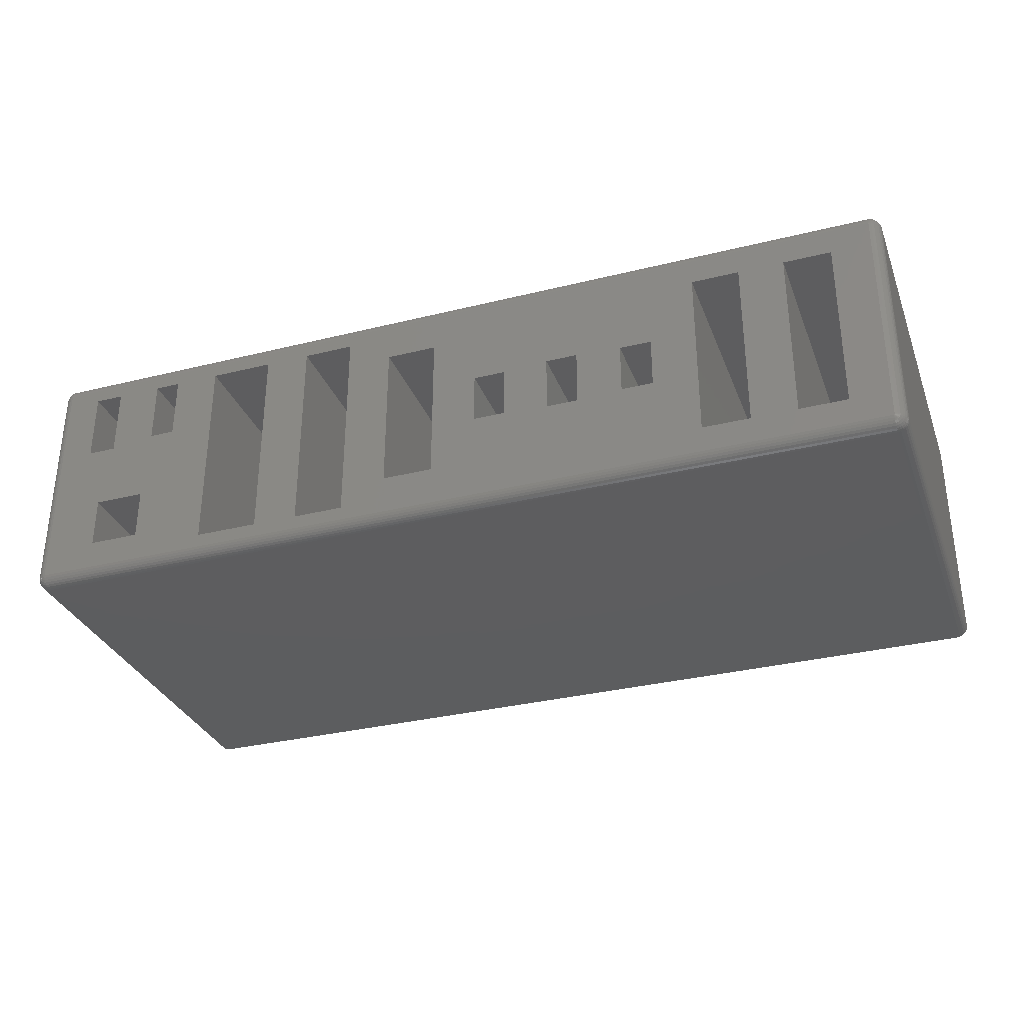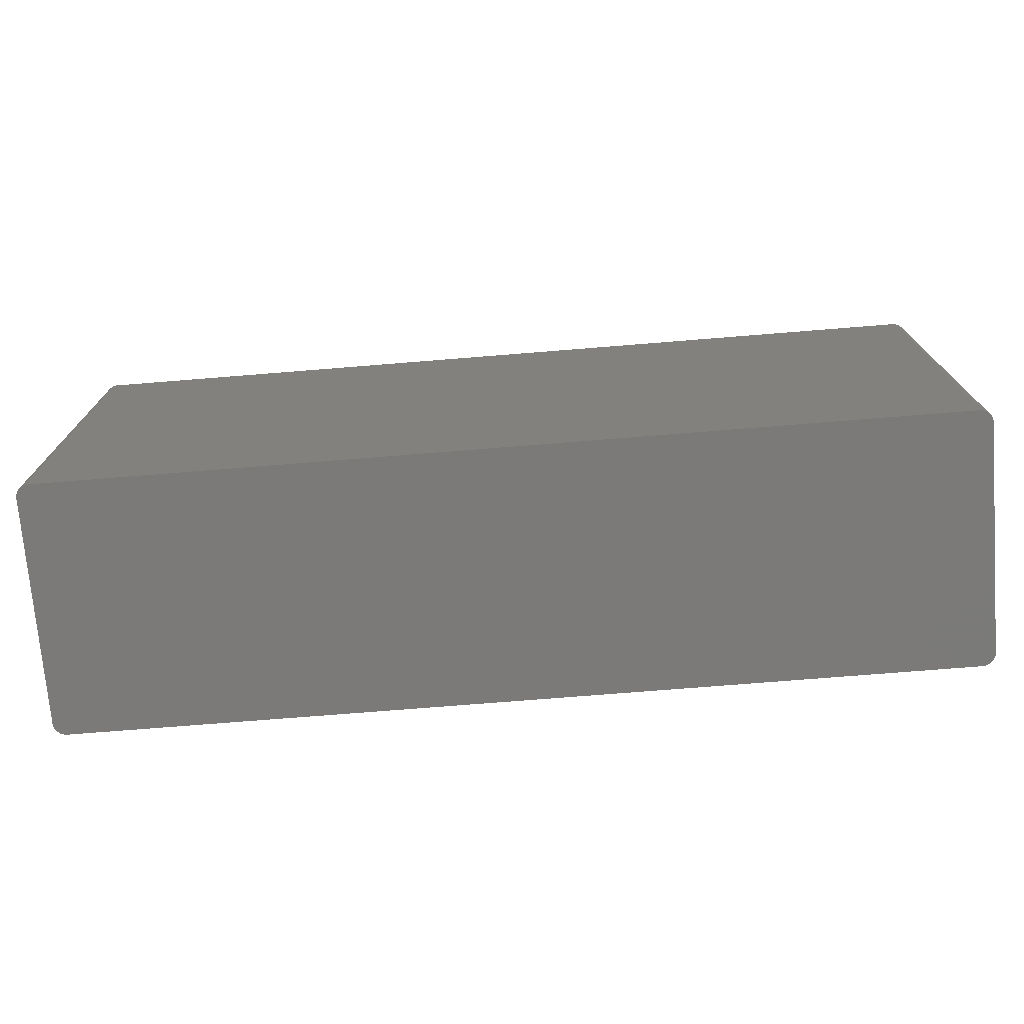
<metadata>
{"format":"stl","ext":"stl","renderer":"f3d","projection":"perspective","resolution":1024,"background":"white","views":[{"elev":-32.3,"azim":19.1,"up":"+Y"},{"elev":-73.5,"azim":4.6,"up":"+Z"}]}
</metadata>
<code>
# stl→obj: 376 verts, 748 faces
v 11.35 39.69 107.9
v 11.35 57.15 6.36
v 11.35 57.15 107.9
v 11.35 39.69 6.36
v 18.49 39.69 6.36
v 18.49 57.15 107.9
v 18.49 57.15 6.36
v 18.49 39.69 107.9
v 29.84 41.27 107.9
v 29.84 57.15 6.36
v 29.84 57.15 107.9
v 29.84 41.27 6.36
v 36.2 41.27 6.36
v 36.2 57.15 107.9
v 36.2 57.15 6.36
v 36.2 41.27 107.9
v 47.55 6.35 107.9
v 47.55 57.15 31.76
v 47.55 57.15 107.9
v 47.55 6.35 31.76
v 63.42 6.35 31.76
v 63.42 57.15 107.9
v 63.42 57.15 31.76
v 63.42 6.35 107.9
v 74.77 6.35 107.9
v 74.77 57.15 31.76
v 74.77 57.15 107.9
v 74.77 6.35 31.76
v 87.47 6.35 31.76
v 87.47 57.15 107.9
v 87.47 57.15 31.76
v 87.47 6.35 107.9
v 98.82 12.7 107.9
v 98.82 50.8 31.76
v 98.82 50.8 107.9
v 98.82 12.7 31.76
v 111.5 12.7 31.76
v 111.5 50.8 107.9
v 111.5 50.8 31.76
v 111.5 12.7 107.9
v 122.9 25.4 107.9
v 122.9 38.1 69.86
v 122.9 38.1 107.9
v 122.9 25.4 69.86
v 130.8 25.4 69.86
v 130.8 38.1 107.9
v 130.8 38.1 69.86
v 130.8 25.4 107.9
v 142.2 24.77 107.9
v 142.2 38.73 44.46
v 142.2 38.73 107.9
v 142.2 24.77 44.46
v 150.1 24.77 44.46
v 150.1 38.73 107.9
v 150.1 38.73 44.46
v 150.1 24.77 107.9
v 161.4 25.4 107.9
v 161.4 38.1 44.46
v 161.4 38.1 107.9
v 161.4 25.4 44.46
v 169.4 25.4 44.46
v 169.4 38.1 107.9
v 169.4 38.1 44.46
v 169.4 25.4 107.9
v 180.7 9.525 107.9
v 180.7 53.98 31.76
v 180.7 53.98 107.9
v 180.7 9.525 31.76
v 192.6 9.525 31.76
v 192.6 53.98 107.9
v 192.6 53.98 31.76
v 192.6 9.525 107.9
v 204 9.525 107.9
v 204 53.98 31.76
v 204 53.98 107.9
v 204 9.525 31.76
v 215.9 9.525 31.76
v 215.9 53.98 107.9
v 215.9 53.98 31.76
v 215.9 9.525 107.9
v 16.11 10.16 107.9
v 16.11 22.86 31.76
v 16.11 22.86 107.9
v 16.11 10.16 31.76
v 28.81 10.16 31.76
v 28.81 22.86 107.9
v 28.81 22.86 31.76
v 28.81 10.16 107.9
v 0 3.175 0
v 0 60.33 104.8
v 0 60.33 0
v 0 3.175 104.8
v 227.9 1.35 105.4
v 227.5 0.8155 104.8
v 228 1.309 104.8
v 3.072 2.859 107.9
v 3.072 2.199 107.8
v 3.14 2.845 107.9
v 2.843 0.01739 0
v 225.8 0.01739 104.8
v 2.843 0.01739 104.8
v 225.8 0.01739 0
v 1.622 60.66 107.5
v 1.051 60.33 107.1
v 1.587 60.33 107.5
v 228.6 3.175 104.8
v 228.5 2.529 105.4
v 228.5 2.515 104.8
v 1.456 1.266 106.6
v 1.234 1.02 106.1
v 1.891 0.9505 106.6
v 2.843 63.48 104.8
v 2.215 63.28 105.4
v 2.85 63.41 105.4
v 225.6 62.44 107.1
v 3.009 61.9 107.5
v 225.6 61.9 107.5
v 2.953 62.44 107.1
v 228.6 60.33 0
v 228.6 60.33 104.8
v 228.6 3.175 0
v 1.097 1.665 106.6
v 0.5253 1.995 106.1
v 0.8284 1.47 106.1
v 227.5 1.665 106.6
v 227.1 1.266 106.6
v 227.4 1.02 106.1
v 0.06938 2.515 0
v 0.06938 2.515 104.8
v 0.5253 61.5 106.1
v 0.3379 60.93 106.1
v 0.6625 60.86 106.6
v 1.725 62.84 106.1
v 1.234 62.48 106.1
v 1.891 62.55 106.6
v 228.5 60.97 105.4
v 228.3 60.33 106.1
v 228.5 60.33 105.4
v 228 1.309 0
v 227.5 0.8155 0
v 1.587 0.4254 0
v 2.194 0.1554 104.8
v 1.587 0.4254 104.8
v 2.194 0.1554 0
v 1.097 0.8671 105.4
v 0.6625 1.35 105.4
v 1.051 0.8155 104.8
v 2.381 60.9 107.8
v 1.891 61.26 107.5
v 2.279 60.72 107.8
v 226.4 60.33 107.8
v 227 3.175 107.5
v 227 60.33 107.5
v 226.4 3.175 107.8
v 226.4 0.1554 104.8
v 226.4 0.1554 0
v 1.587 63.07 0
v 1.051 62.68 104.8
v 1.587 63.07 104.8
v 1.051 62.68 0
v 0.06938 60.99 0
v 0.2745 61.62 104.8
v 0.2745 61.62 0
v 0.06938 60.99 104.8
v 228.5 3.175 105.4
v 228.3 3.175 106.1
v 228.5 2.515 0
v 2.872 0.2904 106.1
v 225.7 0.6204 106.6
v 2.906 0.6204 106.6
v 225.7 0.2904 106.1
v 1.051 0.8155 0
v 0.6064 1.309 104.8
v 0.6625 62.15 105.4
v 0.3379 61.59 105.4
v 0.2745 1.884 0
v 0.2745 1.884 104.8
v 227.5 3.175 107.1
v 227.5 60.33 107.1
v 227 60.66 107.5
v 2.194 3.175 107.8
v 2.194 60.33 107.8
v 1.587 3.175 107.5
v 0.6064 62.19 104.8
v 1.456 61.57 107.1
v 1.725 60.97 107.5
v 226.7 61.26 107.5
v 226.2 60.9 107.8
v 226.3 60.72 107.8
v 227 0.4855 105.4
v 226.3 0.4165 106.1
v 226.4 0.2214 105.4
v 227.5 2.733 107.1
v 2.215 0.2214 105.4
v 225.9 1.665 107.5
v 225.6 1.596 107.5
v 226.1 1.154 107.1
v 1.097 61.83 106.6
v 1.456 62.23 106.6
v 227 0.4254 104.8
v 227 0.4254 0
v 228.3 1.884 0
v 225.8 63.48 0
v 228.5 60.99 0
v 228.3 61.62 0
v 228 62.19 0
v 227.5 62.68 0
v 227 63.07 0
v 226.4 63.34 0
v 2.843 63.48 0
v 2.194 63.34 0
v 0.6064 1.309 0
v 0.6064 62.19 0
v 2.85 0.08639 105.4
v 1.725 0.6631 106.1
v 1.891 2.242 107.5
v 1.456 1.926 107.1
v 1.753 1.596 107.1
v 225.5 60.66 107.9
v 225.8 60.33 107.9
v 225.8 60.39 107.9
v 225.8 3.175 107.9
v 225.7 60.46 107.9
v 225.7 60.52 107.9
v 225.5 2.845 107.9
v 225.6 60.57 107.9
v 225.8 3.106 107.9
v 225.6 60.61 107.9
v 225.7 3.04 107.9
v 225.5 60.64 107.9
v 225.7 2.98 107.9
v 225.6 2.928 107.9
v 225.6 2.888 107.9
v 3.14 60.66 107.9
v 2.843 60.33 107.9
v 225.5 2.859 107.9
v 2.843 3.175 107.9
v 3.072 60.64 107.9
v 3.009 60.61 107.9
v 2.953 60.57 107.9
v 2.906 60.52 107.9
v 3.009 2.888 107.9
v 2.872 60.46 107.9
v 2.953 2.928 107.9
v 2.85 60.39 107.9
v 2.906 2.98 107.9
v 2.872 3.04 107.9
v 2.85 3.106 107.9
v 2.381 2.598 107.8
v 1.234 2.311 107.1
v 0.8284 2.13 106.6
v 227.9 2.641 106.6
v 228.3 2.572 106.1
v 1.234 61.19 107.1
v 1.097 60.77 107.1
v 2.194 63.34 104.8
v 228.3 1.884 104.8
v 2.381 61.7 107.5
v 2.113 61.5 107.5
v 2.684 61.17 107.8
v 226.9 62.84 106.1
v 226.3 63.08 106.1
v 226.7 62.55 106.6
v 225.8 63.48 104.8
v 225.8 63.41 105.4
v 226.4 2.971 107.8
v 227 2.845 107.5
v 225.5 2.199 107.8
v 1.622 63.01 105.4
v 1.097 62.63 105.4
v 225.8 0.08639 105.4
v 226.7 0.9505 106.6
v 226.2 0.7321 106.6
v 0.06938 60.33 105.4
v 0.2745 60.33 106.1
v 1.622 0.4855 105.4
v 228 3.175 106.6
v 0.06938 3.175 105.4
v 228.5 60.99 104.8
v 2.684 61.83 107.5
v 3.072 61.3 107.8
v 2.518 61.05 107.8
v 0.8284 61.37 106.6
v 2.518 2.446 107.8
v 2.113 1.995 107.5
v 2.684 2.325 107.8
v 1.622 2.845 107.5
v 1.051 3.175 107.1
v 1.097 2.733 107.1
v 0.8284 62.03 106.1
v 2.215 2.971 107.8
v 2.279 63.08 106.1
v 2.872 63.21 106.1
v 228 60.33 106.6
v 227.5 60.77 107.1
v 228.3 1.912 105.4
v 1.725 2.529 107.5
v 2.279 0.4165 106.1
v 0.6064 60.33 106.6
v 227.8 1.47 106.1
v 227.5 0.8671 105.4
v 226.8 1.596 107.1
v 226.8 61.9 107.1
v 226.5 61.5 107.5
v 227.4 2.311 107.1
v 227.1 1.926 107.1
v 0.6625 2.641 106.6
v 0.2745 3.175 106.1
v 0.3379 2.572 106.1
v 225.5 61.3 107.8
v 2.215 60.53 107.8
v 1.753 61.9 107.1
v 226.5 62.16 107.1
v 228.1 61.5 106.1
v 227.8 61.37 106.6
v 227.9 60.86 106.6
v 228.3 61.62 104.8
v 228 62.19 104.8
v 227.5 62.68 104.8
v 227.9 62.15 105.4
v 227 63.07 104.8
v 226.4 63.34 104.8
v 226.4 63.28 105.4
v 225.7 63.21 106.1
v 3.009 1.596 107.5
v 2.684 1.665 107.5
v 2.113 1.335 107.1
v 2.518 1.154 107.1
v 0.3379 1.912 105.4
v 225.6 1.062 107.1
v 2.953 1.062 107.1
v 226.9 0.6631 106.1
v 226.5 1.335 107.1
v 228.1 1.995 106.1
v 227.8 2.13 106.6
v 226.3 2.776 107.8
v 226.2 2.598 107.8
v 226.1 2.446 107.8
v 225.9 2.325 107.8
v 226.2 1.8 107.5
v 0.1372 60.97 105.4
v 2.279 2.776 107.8
v 226.2 62.77 106.6
v 226.1 61.05 107.8
v 227 63.01 105.4
v 226.1 62.35 107.1
v 2.906 62.88 106.6
v 2.872 61.26 107.8
v 2.381 62.77 106.6
v 227.5 61.83 106.6
v 227.1 61.57 107.1
v 227.4 61.19 107.1
v 226.5 1.995 107.5
v 2.381 0.7321 106.6
v 0.6064 3.175 106.6
v 226.7 2.242 107.5
v 226.9 2.529 107.5
v 2.381 1.8 107.5
v 226.9 60.97 107.5
v 226.2 61.7 107.5
v 226.4 60.53 107.8
v 2.113 62.16 107.1
v 2.518 62.35 107.1
v 227.8 62.03 106.1
v 228.3 61.59 105.4
v 225.7 2.242 107.8
v 2.872 2.242 107.8
v 0.1372 2.529 105.4
v 227.5 62.63 105.4
v 225.9 61.17 107.8
v 227.4 62.48 106.1
v 225.7 61.26 107.8
v 227.1 62.23 106.6
v 225.7 62.88 106.6
v 225.9 61.83 107.5
v 228.3 60.93 106.1
f 1 2 3
f 2 1 4
f 5 6 7
f 6 5 8
f 2 6 3
f 6 2 7
f 2 5 7
f 5 2 4
f 5 1 8
f 1 5 4
f 9 10 11
f 10 9 12
f 13 14 15
f 14 13 16
f 10 14 11
f 14 10 15
f 10 13 15
f 13 10 12
f 13 9 16
f 9 13 12
f 17 18 19
f 18 17 20
f 21 22 23
f 22 21 24
f 18 22 19
f 22 18 23
f 18 21 23
f 21 18 20
f 21 17 24
f 17 21 20
f 25 26 27
f 26 25 28
f 29 30 31
f 30 29 32
f 26 30 27
f 30 26 31
f 26 29 31
f 29 26 28
f 29 25 32
f 25 29 28
f 33 34 35
f 34 33 36
f 37 38 39
f 38 37 40
f 34 38 35
f 38 34 39
f 34 37 39
f 37 34 36
f 37 33 40
f 33 37 36
f 41 42 43
f 42 41 44
f 45 46 47
f 46 45 48
f 42 46 43
f 46 42 47
f 42 45 47
f 45 42 44
f 45 41 48
f 41 45 44
f 49 50 51
f 50 49 52
f 53 54 55
f 54 53 56
f 50 54 51
f 54 50 55
f 50 53 55
f 53 50 52
f 53 49 56
f 49 53 52
f 57 58 59
f 58 57 60
f 61 62 63
f 62 61 64
f 58 62 59
f 62 58 63
f 58 61 63
f 61 58 60
f 61 57 64
f 57 61 60
f 65 66 67
f 66 65 68
f 69 70 71
f 70 69 72
f 66 70 67
f 70 66 71
f 66 69 71
f 69 66 68
f 69 65 72
f 65 69 68
f 73 74 75
f 74 73 76
f 77 78 79
f 78 77 80
f 74 78 75
f 78 74 79
f 74 77 79
f 77 74 76
f 77 73 80
f 73 77 76
f 81 82 83
f 82 81 84
f 85 86 87
f 86 85 88
f 82 86 83
f 86 82 87
f 82 85 87
f 85 82 84
f 85 81 88
f 81 85 84
f 89 90 91
f 90 89 92
f 93 94 95
f 96 97 98
f 99 100 101
f 100 99 102
f 103 104 105
f 106 107 108
f 109 110 111
f 112 113 114
f 115 116 117
f 116 115 118
f 106 119 120
f 119 106 121
f 122 123 124
f 125 126 127
f 128 92 89
f 92 128 129
f 130 131 132
f 133 134 135
f 136 137 138
f 94 139 95
f 139 94 140
f 141 142 143
f 142 141 144
f 145 146 147
f 148 149 150
f 151 152 153
f 152 151 154
f 102 155 100
f 155 102 156
f 157 158 159
f 158 157 160
f 161 162 163
f 162 161 164
f 165 166 107
f 108 121 106
f 121 108 167
f 168 169 170
f 169 168 171
f 172 143 147
f 143 172 141
f 144 101 142
f 101 144 99
f 146 173 147
f 174 175 130
f 176 129 128
f 129 176 177
f 153 178 179
f 178 153 152
f 180 151 153
f 105 181 182
f 181 105 183
f 158 184 174
f 149 185 186
f 187 188 189
f 190 191 192
f 178 152 193
f 194 143 142
f 195 196 197
f 91 164 161
f 164 91 90
f 134 198 199
f 156 200 155
f 200 156 201
f 102 121 167
f 121 102 119
f 102 167 202
f 203 119 102
f 102 202 139
f 119 203 204
f 102 139 140
f 204 203 205
f 102 140 201
f 205 203 206
f 102 201 156
f 206 203 207
f 207 203 208
f 208 203 209
f 99 203 102
f 99 210 203
f 89 99 144
f 99 89 210
f 89 144 141
f 91 210 89
f 89 141 172
f 210 91 211
f 89 172 212
f 211 91 157
f 89 212 176
f 157 91 160
f 89 176 128
f 160 91 213
f 213 91 163
f 163 91 161
f 214 194 101
f 212 177 176
f 177 212 173
f 172 173 212
f 173 172 147
f 111 110 215
f 216 217 218
f 124 146 110
f 219 220 221
f 220 78 222
f 219 221 223
f 80 222 78
f 219 223 224
f 225 222 80
f 219 224 226
f 222 225 227
f 219 226 228
f 227 225 229
f 219 228 230
f 229 225 231
f 220 219 78
f 231 225 232
f 232 225 233
f 219 75 78
f 75 70 73
f 219 70 75
f 219 67 70
f 67 62 65
f 67 59 62
f 59 54 57
f 67 54 59
f 67 51 54
f 51 46 49
f 38 51 67
f 51 38 46
f 43 38 41
f 46 38 43
f 30 67 219
f 67 30 38
f 35 30 33
f 38 30 35
f 234 30 219
f 27 22 25
f 30 234 27
f 27 234 22
f 16 19 14
f 22 234 19
f 19 234 14
f 6 9 11
f 9 6 8
f 14 234 11
f 11 234 6
f 235 3 234
f 6 234 3
f 233 225 236
f 73 225 80
f 72 73 70
f 72 225 73
f 65 225 72
f 64 65 62
f 57 65 64
f 56 57 54
f 56 65 57
f 49 65 56
f 48 49 46
f 40 49 48
f 40 48 41
f 40 41 38
f 49 40 65
f 32 65 40
f 32 40 33
f 32 33 30
f 65 32 225
f 98 32 25
f 24 25 22
f 98 25 24
f 98 24 17
f 19 16 17
f 86 16 9
f 16 86 17
f 88 17 86
f 98 88 81
f 3 235 1
f 32 98 225
f 88 98 17
f 237 1 235
f 235 234 238
f 1 237 81
f 235 238 239
f 81 237 98
f 235 239 240
f 98 237 96
f 235 240 241
f 96 237 242
f 235 241 243
f 242 237 244
f 235 243 245
f 244 237 246
f 246 237 247
f 247 237 248
f 9 8 86
f 8 83 86
f 83 1 81
f 1 83 8
f 247 249 246
f 250 251 122
f 166 252 253
f 254 132 255
f 148 150 243
f 213 158 160
f 158 213 184
f 211 159 256
f 159 211 157
f 135 134 199
f 241 148 243
f 95 202 257
f 202 95 139
f 258 259 260
f 261 262 263
f 203 112 264
f 112 203 210
f 264 114 265
f 114 264 112
f 257 167 108
f 167 257 202
f 154 266 267
f 98 268 225
f 268 98 97
f 175 131 130
f 269 158 270
f 255 132 104
f 192 271 100
f 272 197 273
f 201 94 200
f 94 201 140
f 131 274 275
f 146 177 173
f 276 147 143
f 276 143 194
f 178 193 277
f 182 237 235
f 237 182 181
f 92 274 90
f 274 92 278
f 194 142 101
f 220 154 151
f 154 220 222
f 279 136 120
f 116 280 281
f 282 148 240
f 283 130 132
f 164 90 274
f 284 285 286
f 287 288 289
f 290 130 198
f 210 256 112
f 256 210 211
f 237 181 291
f 103 105 182
f 114 292 293
f 294 295 179
f 296 93 257
f 120 204 279
f 204 120 119
f 113 269 292
f 114 113 292
f 166 138 137
f 138 166 165
f 165 107 106
f 166 253 107
f 154 227 266
f 297 289 250
f 298 194 214
f 163 184 213
f 184 163 162
f 191 169 171
f 132 275 299
f 145 147 276
f 168 298 214
f 110 145 276
f 110 146 145
f 192 100 155
f 200 192 155
f 300 301 93
f 125 302 126
f 222 227 154
f 303 304 187
f 305 306 125
f 126 272 127
f 174 162 175
f 288 307 289
f 307 308 309
f 134 290 198
f 251 123 122
f 217 122 218
f 184 162 174
f 181 287 291
f 250 122 217
f 310 234 219
f 234 310 281
f 150 103 311
f 135 199 312
f 199 198 312
f 282 259 148
f 240 148 241
f 263 313 303
f 314 315 316
f 281 238 234
f 260 259 282
f 312 198 185
f 259 149 148
f 113 159 269
f 279 317 136
f 295 153 179
f 318 207 319
f 207 318 206
f 318 320 317
f 207 321 319
f 321 207 208
f 322 264 323
f 265 293 324
f 293 265 114
f 264 265 323
f 112 256 113
f 256 159 113
f 94 190 200
f 107 257 108
f 97 196 268
f 196 97 325
f 326 327 328
f 215 110 276
f 327 218 111
f 300 127 301
f 125 127 300
f 329 129 177
f 124 123 146
f 325 330 196
f 330 325 331
f 331 328 170
f 109 122 110
f 122 124 110
f 272 191 332
f 190 192 200
f 333 197 272
f 253 252 334
f 252 335 334
f 332 191 190
f 191 171 271
f 191 271 192
f 229 231 336
f 336 231 337
f 188 224 189
f 152 154 267
f 193 305 335
f 338 339 340
f 338 233 339
f 174 130 290
f 175 341 131
f 250 307 251
f 289 307 250
f 218 122 109
f 218 109 111
f 134 174 290
f 158 174 270
f 248 291 247
f 181 183 287
f 287 289 297
f 342 216 249
f 245 311 235
f 186 255 103
f 255 104 103
f 149 186 150
f 186 103 150
f 258 312 259
f 260 282 239
f 262 343 263
f 304 344 187
f 345 262 261
f 263 346 313
f 293 292 347
f 118 280 116
f 281 348 238
f 310 219 230
f 185 198 254
f 198 283 254
f 292 133 135
f 292 135 349
f 350 351 352
f 321 345 319
f 317 206 318
f 206 317 205
f 279 205 317
f 205 279 204
f 209 264 322
f 264 209 203
f 208 322 321
f 322 208 209
f 269 134 133
f 292 269 133
f 316 295 294
f 277 193 252
f 277 252 166
f 291 287 342
f 353 333 302
f 111 215 298
f 354 298 170
f 257 93 95
f 93 301 94
f 107 296 257
f 334 93 296
f 355 308 307
f 132 299 104
f 329 177 146
f 123 329 146
f 215 276 298
f 298 276 194
f 335 305 125
f 353 340 333
f 334 300 93
f 335 125 334
f 273 169 191
f 272 273 191
f 333 195 197
f 337 338 356
f 170 330 331
f 330 170 169
f 127 332 190
f 127 272 332
f 117 281 310
f 281 117 116
f 151 221 220
f 252 193 335
f 334 125 300
f 178 294 179
f 294 178 277
f 306 356 302
f 306 302 125
f 357 356 305
f 152 267 193
f 336 337 356
f 356 353 302
f 131 275 132
f 278 275 274
f 275 278 308
f 164 274 341
f 341 274 131
f 307 309 123
f 285 218 358
f 297 250 217
f 237 291 248
f 311 103 182
f 311 182 235
f 259 312 149
f 312 185 149
f 238 260 239
f 239 282 240
f 359 189 180
f 295 180 153
f 313 304 303
f 137 316 294
f 343 346 263
f 360 344 304
f 189 223 221
f 361 221 151
f 321 323 345
f 322 323 321
f 280 362 258
f 363 362 280
f 348 258 260
f 348 260 238
f 118 363 280
f 349 135 362
f 198 130 283
f 283 132 254
f 254 255 186
f 185 254 186
f 349 362 363
f 347 292 349
f 350 303 351
f 320 364 314
f 317 320 365
f 365 320 314
f 159 158 269
f 270 174 134
f 269 270 134
f 165 120 138
f 120 165 106
f 120 136 138
f 340 366 195
f 233 236 339
f 236 225 268
f 244 249 284
f 367 326 97
f 246 249 244
f 170 298 168
f 354 111 298
f 286 285 358
f 328 354 170
f 101 271 214
f 271 101 100
f 214 171 168
f 171 214 271
f 127 190 301
f 301 190 94
f 107 334 296
f 253 334 107
f 197 169 273
f 236 268 366
f 340 195 333
f 302 333 272
f 302 272 126
f 227 229 336
f 305 356 306
f 337 231 338
f 232 233 338
f 193 357 305
f 267 357 193
f 162 164 175
f 175 164 341
f 309 329 123
f 307 123 251
f 308 299 275
f 299 308 355
f 278 92 129
f 309 278 368
f 243 311 245
f 150 311 243
f 315 352 295
f 295 359 180
f 320 369 364
f 319 369 320
f 360 370 344
f 344 228 226
f 313 360 304
f 364 371 350
f 310 230 372
f 360 372 370
f 344 226 224
f 370 228 344
f 180 361 151
f 187 189 359
f 323 265 262
f 323 262 345
f 135 312 362
f 362 312 258
f 281 280 348
f 280 258 348
f 318 319 320
f 319 345 369
f 369 371 364
f 317 365 136
f 365 314 136
f 249 285 284
f 342 287 297
f 367 358 326
f 249 216 285
f 216 218 285
f 328 327 354
f 327 111 354
f 197 330 169
f 197 196 330
f 366 268 195
f 195 268 196
f 356 338 353
f 353 338 340
f 231 232 338
f 357 336 356
f 267 336 357
f 288 355 307
f 355 104 299
f 104 355 288
f 308 278 309
f 309 368 329
f 351 187 352
f 364 350 314
f 277 137 294
f 137 277 166
f 315 295 316
f 373 303 350
f 261 263 371
f 324 347 374
f 347 324 293
f 374 118 115
f 118 374 347
f 313 375 360
f 344 224 188
f 187 344 188
f 189 224 223
f 180 189 361
f 189 221 361
f 352 359 295
f 352 187 359
f 262 374 343
f 374 115 346
f 286 358 367
f 326 328 331
f 242 286 96
f 242 284 286
f 247 342 249
f 247 291 342
f 342 297 216
f 297 217 216
f 358 218 327
f 358 327 326
f 339 366 340
f 339 236 366
f 266 227 336
f 266 336 267
f 183 288 287
f 104 183 105
f 183 104 288
f 278 129 368
f 368 129 329
f 371 373 350
f 303 187 351
f 136 376 137
f 136 314 376
f 373 263 303
f 371 263 373
f 369 345 371
f 345 261 371
f 343 374 346
f 347 349 363
f 347 363 118
f 372 230 370
f 370 230 228
f 324 374 262
f 265 324 262
f 96 286 367
f 96 367 97
f 325 326 331
f 97 326 325
f 350 352 315
f 314 350 315
f 376 316 137
f 314 316 376
f 117 310 375
f 346 117 375
f 244 284 242
f 115 117 346
f 346 375 313
f 375 310 372
f 375 372 360

</code>
